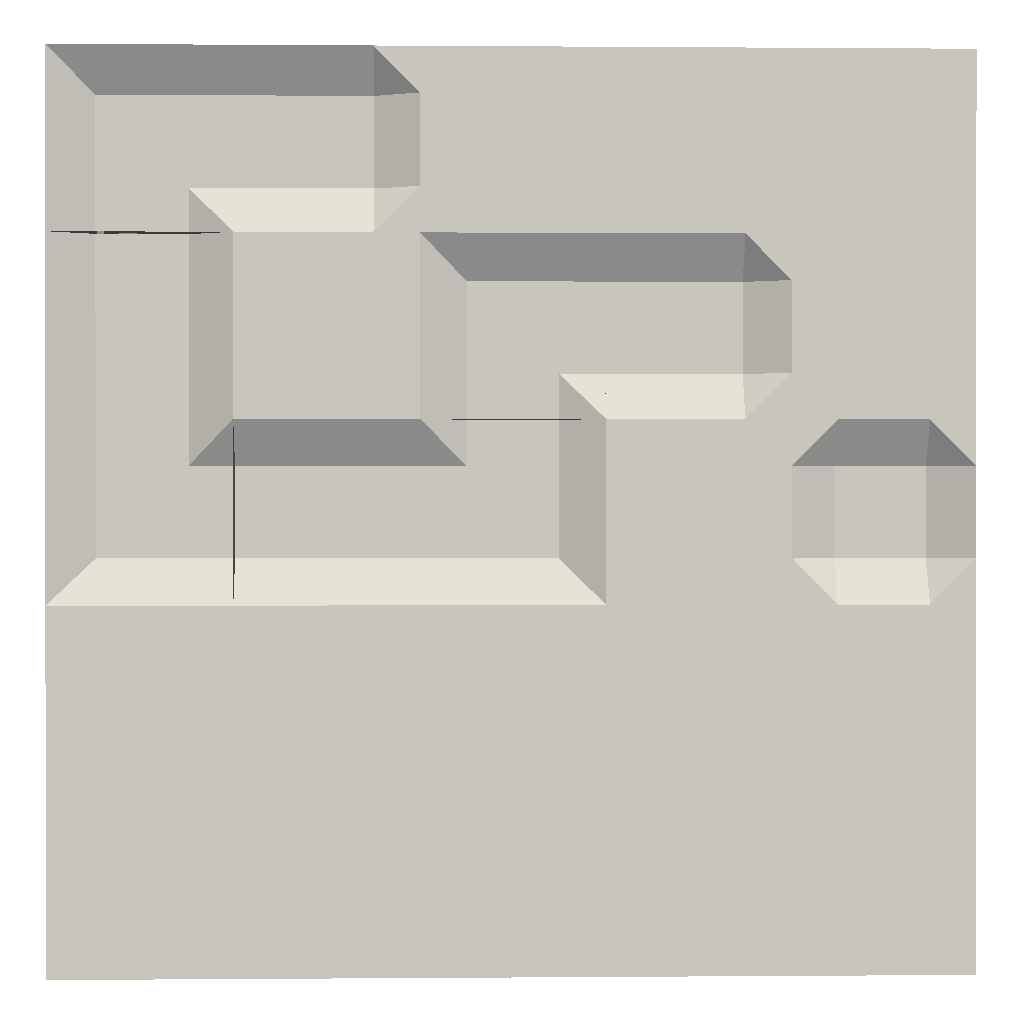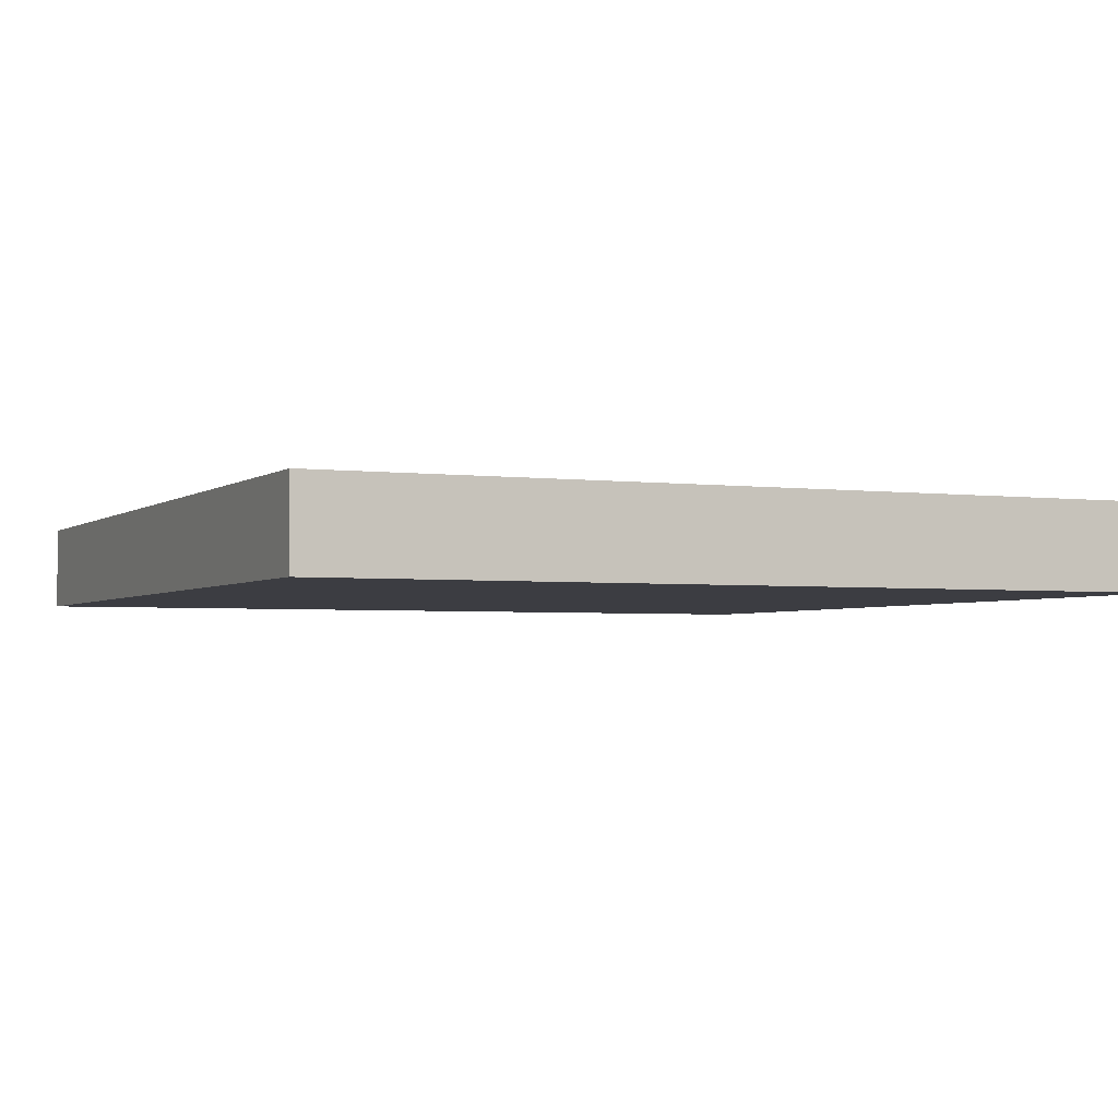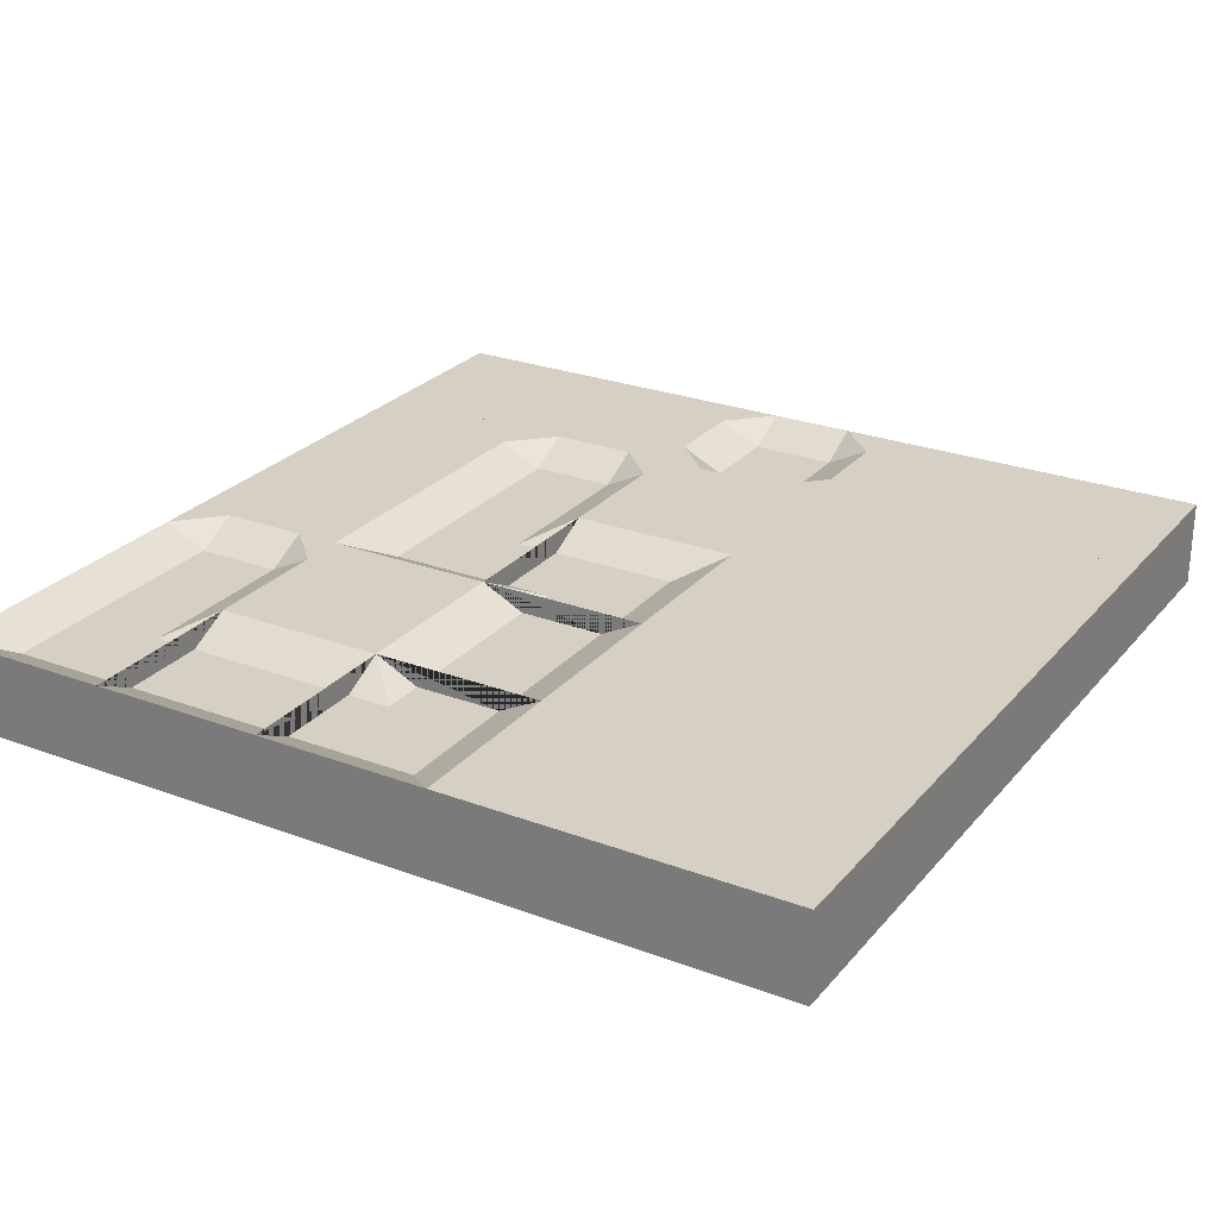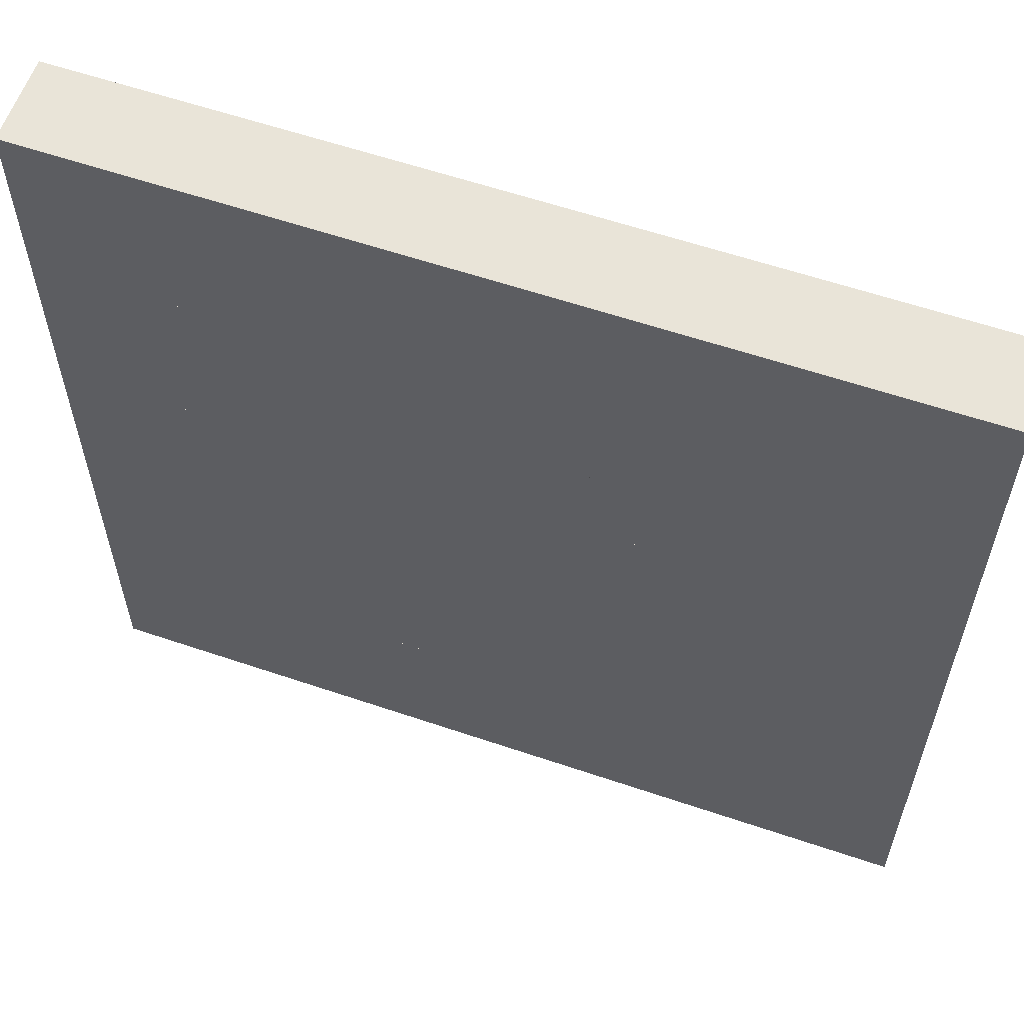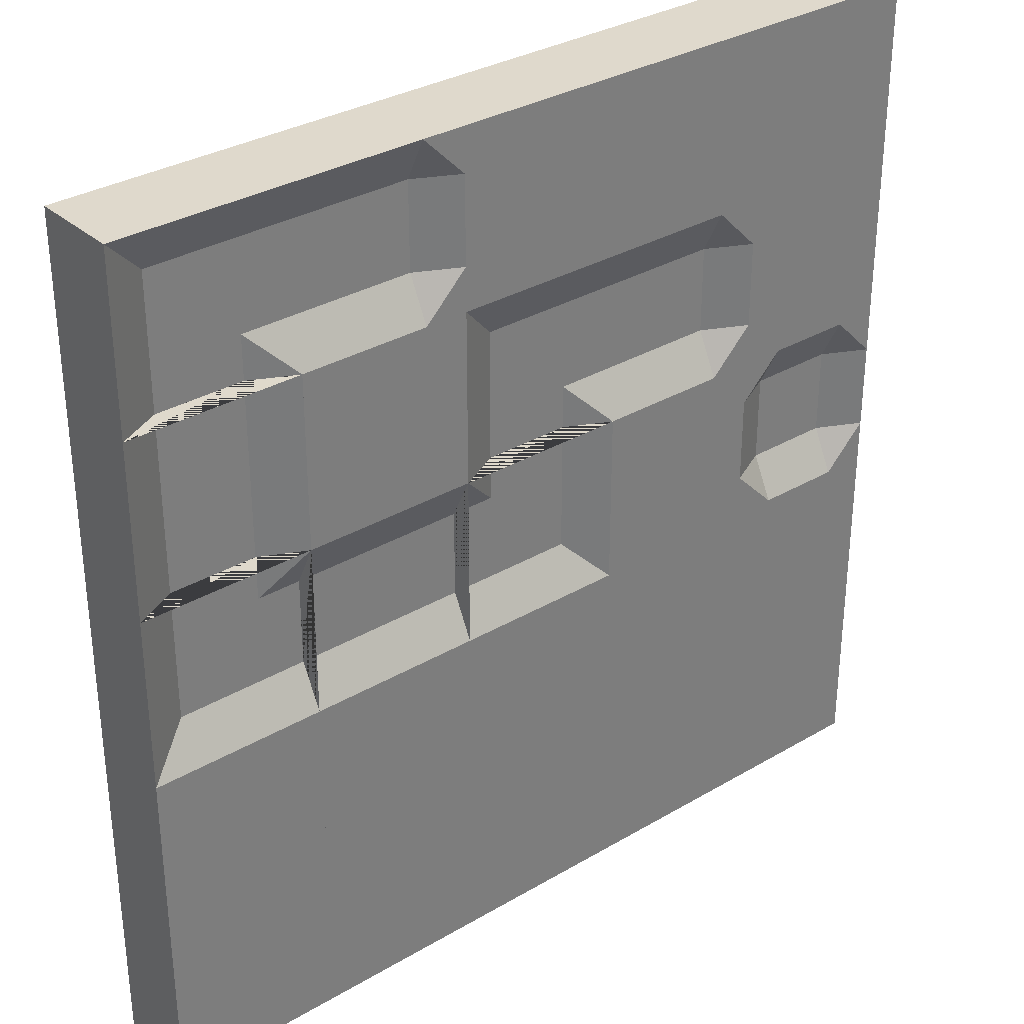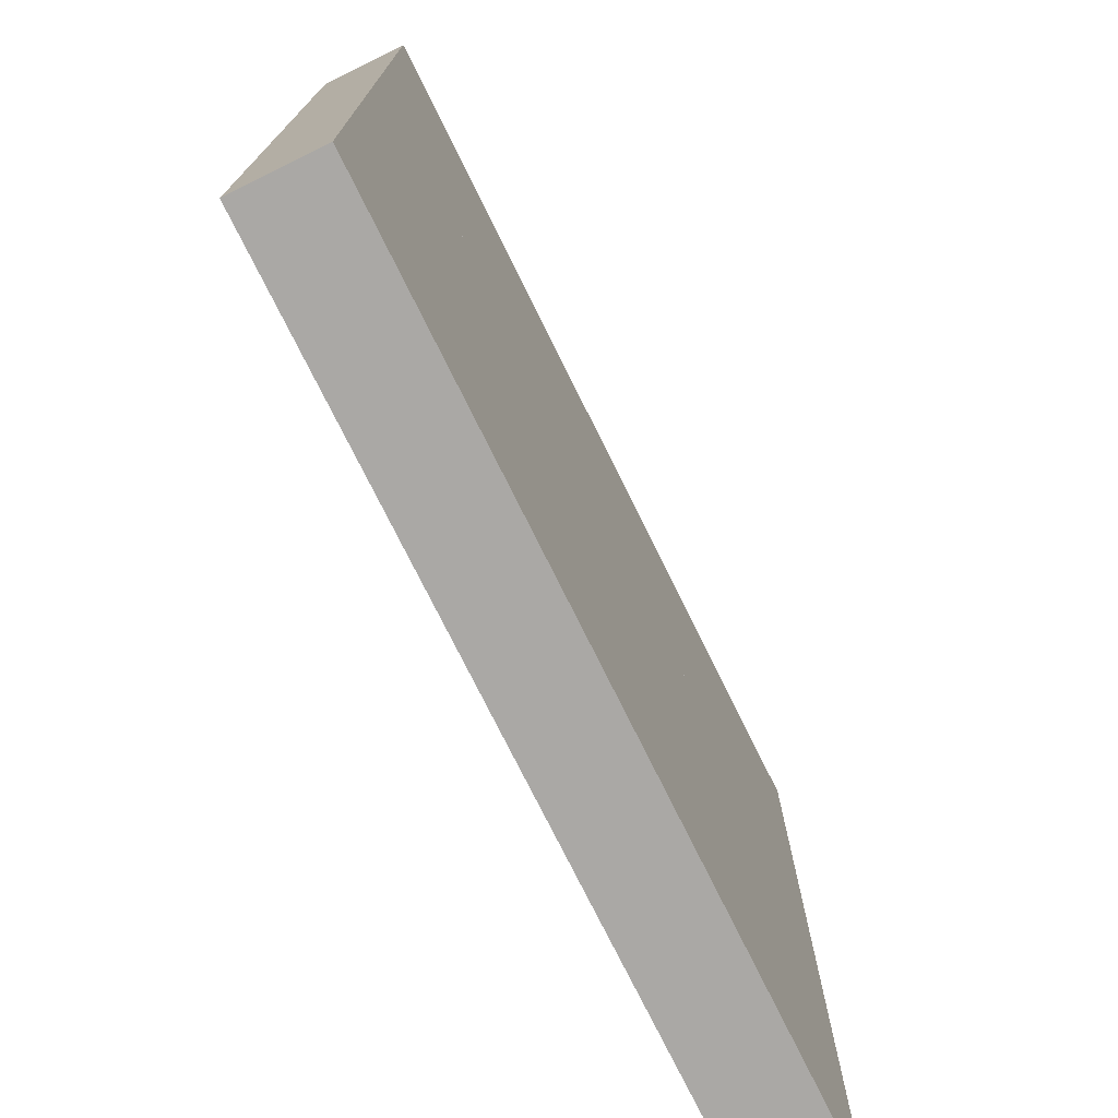
<metadata>
{"format":"obj","ext":"obj","renderer":"f3d","projection":"perspective","resolution":1024,"background":"white","views":[{"elev":0.2,"azim":178.3,"up":"+Z"},{"elev":-2.9,"azim":-24.5,"up":"+Y"},{"elev":26.1,"azim":120.7,"up":"+Y"},{"elev":59.8,"azim":19.2,"up":"+Z"},{"elev":32.3,"azim":140.5,"up":"+Z"},{"elev":-75.1,"azim":-63.7,"up":"+Z"}]}
</metadata>
<code>
o foil.block.0.0_block.11816
v 11 -0.5 1
v 11 0.5 1
v 11 -0.5 -1
v 11 0.5 -1
v 13 -0.5 1
v 13 0.5 1
v 13 -0.5 -1
v 13 0.5 -1
f 1 2 4 3
f 3 4 8 7
f 7 8 6 5
f 1 5 6 2
f 3 7 5 1
f 2 6 8 4
o foil.block.0.1_block.11817
v 11 -0.5 -1
v 11 0.5 -1
v 11 -0.5 -3
v 11 0.5 -3
v 13 -0.5 -1
v 13 0.5 -1
v 13 -0.5 -3
v 13 0.5 -3
f 9 10 12 11
f 11 12 16 15
f 15 16 14 13
f 9 13 14 10
f 11 15 13 9
f 10 14 16 12
o foil.block.0.2_Cube.025
v 11.5 0.25 -4.5
v 11 -0.5 -5
v 11 0.5 -5
v 11.5 0.5 -5
v 11 0.5 -4.5
v 12.5 0.25 -4.5
v 13 -0.5 -5
v 13 0.5 -5
v 12.5 0.5 -5
v 13 0.5 -4.5
v 11.5 0.25 -3.5
v 11 -0.5 -3
v 11 0.5 -3
v 11.5 0.5 -3
v 11 0.5 -3.5
v 12.5 0.25 -3.5
v 13 -0.5 -3
v 13 0.5 -3
v 12.5 0.5 -3
v 13 0.5 -3.5
f 21 20 19
f 26 24 25
f 31 29 30
f 36 35 34
f 19 20 25 24 23 18
f 24 26 36 34 33 23
f 18 28 29 31 21 19
f 29 28 33 34 35 30
f 28 18 23 33
f 21 17 20
f 26 25 22
f 21 31 27 17
f 31 30 27
f 22 17 27 32
f 26 22 32 36
f 36 32 35
f 20 17 22 25
f 30 35 32 27
o foil.block.0.3_block.11819
v 11 -0.5 -5
v 11 0.5 -5
v 11 -0.5 -7
v 11 0.5 -7
v 13 -0.5 -5
v 13 0.5 -5
v 13 -0.5 -7
v 13 0.5 -7
f 37 38 40 39
f 39 40 44 43
f 43 44 42 41
f 37 41 42 38
f 39 43 41 37
f 38 42 44 40
o foil.block.0.4_block.11820
v 11 -0.5 -7
v 11 0.5 -7
v 11 -0.5 -9
v 11 0.5 -9
v 13 -0.5 -7
v 13 0.5 -7
v 13 -0.5 -9
v 13 0.5 -9
f 45 46 48 47
f 47 48 52 51
f 51 52 50 49
f 45 49 50 46
f 47 51 49 45
f 46 50 52 48
o foil.block.1.0_block.11821
v 13 -0.5 1
v 13 0.5 1
v 13 -0.5 -1
v 13 0.5 -1
v 15 -0.5 1
v 15 0.5 1
v 15 -0.5 -1
v 15 0.5 -1
f 53 54 56 55
f 55 56 60 59
f 59 60 58 57
f 53 57 58 54
f 55 59 57 53
f 54 58 60 56
o foil.ending.1.1_ending.1391
v 13.5 0.25 -2.5
v 13.5 0.25 -1.5
v 15 -0.5 -3
v 15 0.5 -3
v 13 -0.5 -3
v 13 0.5 -3
v 15 -0.5 -1
v 15 0.5 -1
v 13 -0.5 -1
v 13 0.5 -1
v 15 0.25 -1.5
v 15 0.25 -2.5
v 13 0.5 -1.5
v 13 0.5 -2.5
v 13.5 0.5 -1
v 13.5 0.5 -3
f 65 69 70 73 74 66
f 63 65 66 76 64
f 76 66 74
f 69 67 68 75 70
f 75 73 70
f 65 63 67 69
f 70 69 67 68
f 66 64 63 65
f 63 64 72 71 68 67
f 62 71 72 61
f 73 75 62
f 76 74 61
f 61 74 73 62
f 71 62 75 68
f 61 72 64 76
o foil.block.1.2_block.11822
v 13 -0.5 -3
v 13 0.5 -3
v 13 -0.5 -5
v 13 0.5 -5
v 15 -0.5 -3
v 15 0.5 -3
v 15 -0.5 -5
v 15 0.5 -5
f 77 78 80 79
f 79 80 84 83
f 83 84 82 81
f 77 81 82 78
f 79 83 81 77
f 78 82 84 80
o foil.block.1.3_block.11823
v 13 -0.5 -5
v 13 0.5 -5
v 13 -0.5 -7
v 13 0.5 -7
v 15 -0.5 -5
v 15 0.5 -5
v 15 -0.5 -7
v 15 0.5 -7
f 85 86 88 87
f 87 88 92 91
f 91 92 90 89
f 85 89 90 86
f 87 91 89 85
f 86 90 92 88
o foil.block.1.4_block.11824
v 13 -0.5 -7
v 13 0.5 -7
v 13 -0.5 -9
v 13 0.5 -9
v 15 -0.5 -7
v 15 0.5 -7
v 15 -0.5 -9
v 15 0.5 -9
f 93 94 96 95
f 95 96 100 99
f 99 100 98 97
f 93 97 98 94
f 95 99 97 93
f 94 98 100 96
o foil.block.2.0_block.11825
v 15 -0.5 1
v 15 0.5 1
v 15 -0.5 -1
v 15 0.5 -1
v 17 -0.5 1
v 17 0.5 1
v 17 -0.5 -1
v 17 0.5 -1
f 101 102 104 103
f 103 104 108 107
f 107 108 106 105
f 101 105 106 102
f 103 107 105 101
f 102 106 108 104
o foil.corner.2.1_corner.3495
v 16.5 0.25 -1.5
v 15 -0.5 -3
v 15 0.5 -3
v 15 -0.5 -1
v 15 0.5 -1
v 17 -0.5 -3
v 17 0.5 -3
v 17 -0.5 -1
v 17 0.5 -1
v 16.5 0.25 -3
v 15.5 0.25 -3
v 15 0.25 -1.5
v 15 0.25 -2.5
v 15.5 0 -2.5
v 15.5 0 -2.5
v 15.5 0.25 -2.5
f 112 116 117 113
f 116 114 115 117
f 112 110 114 116
f 111 119 118 115 114 110
f 112 113 120 121 111 110
f 109 118 119 124 121 120
f 118 109 117 115
f 113 117 109 120
f 111 121 124
f 111 124 119
l 122 119
l 122 119
l 122 121
l 123 122
l 122 124
o foil.corner.2.2_corner.3496
v 15.5 0.25 -4.5
v 17 -0.5 -3
v 17 0.5 -3
v 17 -0.5 -5
v 17 0.5 -5
v 15 -0.5 -3
v 15 0.5 -3
v 15 -0.5 -5
v 15 0.5 -5
v 15.5 0.25 -3
v 16.5 0.25 -3
v 17 0.25 -4.5
v 17 0.25 -3.5
v 16.5 0 -3.5
v 16.5 0 -3.5
v 16.5 0.25 -3.5
f 128 132 133 129
f 132 130 131 133
f 128 126 130 132
f 127 135 134 131 130 126
f 128 129 136 137 127 126
f 125 134 135 140 137 136
f 134 125 133 131
f 129 133 125 136
f 127 137 140
f 127 140 135
l 138 135
l 138 135
l 138 137
l 139 138
l 138 140
o foil.block.2.3_block.11826
v 15 -0.5 -5
v 15 0.5 -5
v 15 -0.5 -7
v 15 0.5 -7
v 17 -0.5 -5
v 17 0.5 -5
v 17 -0.5 -7
v 17 0.5 -7
f 141 142 144 143
f 143 144 148 147
f 147 148 146 145
f 141 145 146 142
f 143 147 145 141
f 142 146 148 144
o foil.block.2.4_block.11827
v 15 -0.5 -7
v 15 0.5 -7
v 15 -0.5 -9
v 15 0.5 -9
v 17 -0.5 -7
v 17 0.5 -7
v 17 -0.5 -9
v 17 0.5 -9
f 149 150 152 151
f 151 152 156 155
f 155 156 154 153
f 149 153 154 150
f 151 155 153 149
f 150 154 156 152
o foil.ending.3.0_ending.1392
v 17.5 0.25 -0.5
v 17.5 0.25 0.5
v 19 -0.5 -1
v 19 0.5 -1
v 17 -0.5 -1
v 17 0.5 -1
v 19 -0.5 1
v 19 0.5 1
v 17 -0.5 1
v 17 0.5 1
v 19 0.25 0.5
v 19 0.25 -0.5
v 17 0.5 0.5
v 17 0.5 -0.5
v 17.5 0.5 1
v 17.5 0.5 -1
f 161 165 166 169 170 162
f 159 161 162 172 160
f 172 162 170
f 165 163 164 171 166
f 171 169 166
f 161 159 163 165
f 166 165 163 164
f 162 160 159 161
f 159 160 168 167 164 163
f 158 167 168 157
f 169 171 158
f 172 170 157
f 157 170 169 158
f 167 158 171 164
f 157 168 160 172
o foil.block.3.1_block.11828
v 17 -0.5 -1
v 17 0.5 -1
v 17 -0.5 -3
v 17 0.5 -3
v 19 -0.5 -1
v 19 0.5 -1
v 19 -0.5 -3
v 19 0.5 -3
f 173 174 176 175
f 175 176 180 179
f 179 180 178 177
f 173 177 178 174
f 175 179 177 173
f 174 178 180 176
o foil.through.3.2_through.677
v 19 -0.5 -3
v 19 0.5 -3
v 17 -0.5 -3
v 17 0.5 -3
v 19 -0.5 -5
v 19 0.5 -5
v 17 -0.5 -5
v 17 0.5 -5
v 17 0.25 -4.5
v 19 0.25 -4.5
v 17 0.25 -3.5
v 19 0.25 -3.5
f 181 182 184 183
f 187 188 186 185
f 184 191 189 188 187 183
f 183 187 185 181
f 182 181 185 186 190 192
f 182 192 191 184
f 188 189 190 186
f 191 192 190 189
o foil.block.3.3_block.11829
v 17 -0.5 -5
v 17 0.5 -5
v 17 -0.5 -7
v 17 0.5 -7
v 19 -0.5 -5
v 19 0.5 -5
v 19 -0.5 -7
v 19 0.5 -7
f 193 194 196 195
f 195 196 200 199
f 199 200 198 197
f 193 197 198 194
f 195 199 197 193
f 194 198 200 196
o foil.block.3.4_block.11830
v 17 -0.5 -7
v 17 0.5 -7
v 17 -0.5 -9
v 17 0.5 -9
v 19 -0.5 -7
v 19 0.5 -7
v 19 -0.5 -9
v 19 0.5 -9
f 201 202 204 203
f 203 204 208 207
f 207 208 206 205
f 201 205 206 202
f 203 207 205 201
f 202 206 208 204
o foil.corner.4.0_corner.3497
v 20.5 0.25 0.5
v 19 -0.5 -1
v 19 0.5 -1
v 19 -0.5 1
v 19 0.5 1
v 21 -0.5 -1
v 21 0.5 -1
v 21 -0.5 1
v 21 0.5 1
v 20.5 0.25 -1
v 19.5 0.25 -1
v 19 0.25 0.5
v 19 0.25 -0.5
v 19.5 0 -0.5
v 19.5 0 -0.5
v 19.5 0.25 -0.5
f 212 216 217 213
f 216 214 215 217
f 212 210 214 216
f 211 219 218 215 214 210
f 212 213 220 221 211 210
f 209 218 219 224 221 220
f 218 209 217 215
f 213 217 209 220
f 211 221 224
f 211 224 219
l 222 219
l 222 219
l 222 221
l 223 222
l 222 224
o foil.through.4.1_through.678
v 21 -0.5 -3
v 21 0.5 -3
v 21 -0.5 -1
v 21 0.5 -1
v 19 -0.5 -3
v 19 0.5 -3
v 19 -0.5 -1
v 19 0.5 -1
v 19.5 0.25 -1
v 19.5 0.25 -3
v 20.5 0.25 -1
v 20.5 0.25 -3
f 225 226 228 227
f 231 232 230 229
f 228 235 233 232 231 227
f 227 231 229 225
f 226 225 229 230 234 236
f 226 236 235 228
f 232 233 234 230
f 235 236 234 233
o foil.corner.4.2_corner.3498
v 20.5 0.25 -4.5
v 19 -0.5 -3
v 19 0.5 -3
v 21 -0.5 -3
v 21 0.5 -3
v 19 -0.5 -5
v 19 0.5 -5
v 21 -0.5 -5
v 21 0.5 -5
v 19 0.25 -4.5
v 19 0.25 -3.5
v 20.5 0.25 -3
v 19.5 0.25 -3
v 19.5 0 -3.5
v 19.5 0 -3.5
v 19.5 0.25 -3.5
f 240 244 245 241
f 244 242 243 245
f 240 238 242 244
f 239 247 246 243 242 238
f 240 241 248 249 239 238
f 237 246 247 252 249 248
f 246 237 245 243
f 241 245 237 248
f 239 249 252
f 239 252 247
l 250 247
l 250 247
l 250 249
l 251 250
l 250 252
o foil.block.4.3_block.11831
v 19 -0.5 -5
v 19 0.5 -5
v 19 -0.5 -7
v 19 0.5 -7
v 21 -0.5 -5
v 21 0.5 -5
v 21 -0.5 -7
v 21 0.5 -7
f 253 254 256 255
f 255 256 260 259
f 259 260 258 257
f 253 257 258 254
f 255 259 257 253
f 254 258 260 256
o foil.block.4.4_block.11832
v 19 -0.5 -7
v 19 0.5 -7
v 19 -0.5 -9
v 19 0.5 -9
v 21 -0.5 -7
v 21 0.5 -7
v 21 -0.5 -9
v 21 0.5 -9
f 261 262 264 263
f 263 264 268 267
f 267 268 266 265
f 261 265 266 262
f 263 267 265 261
f 262 266 268 264

</code>
